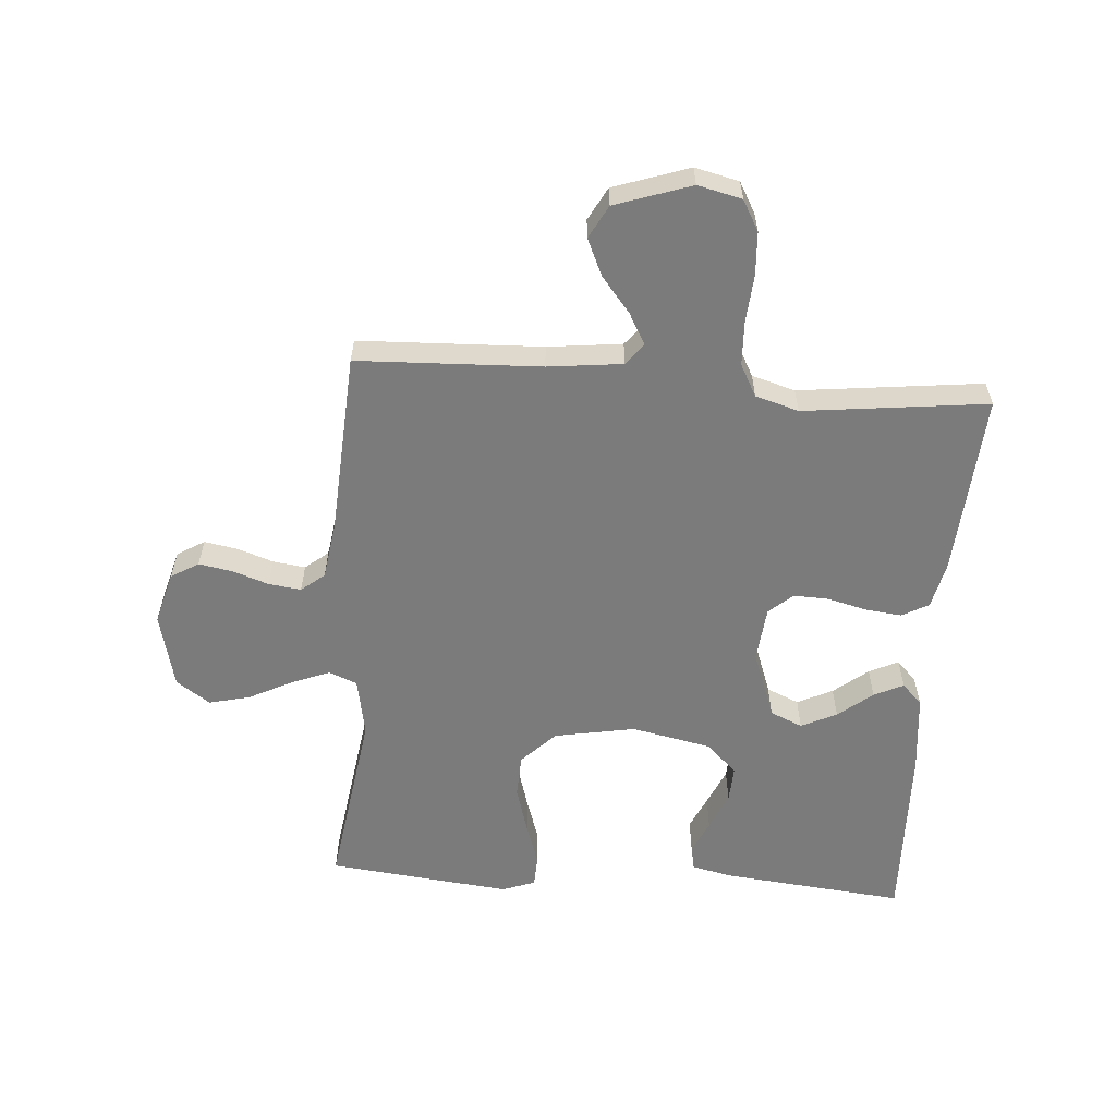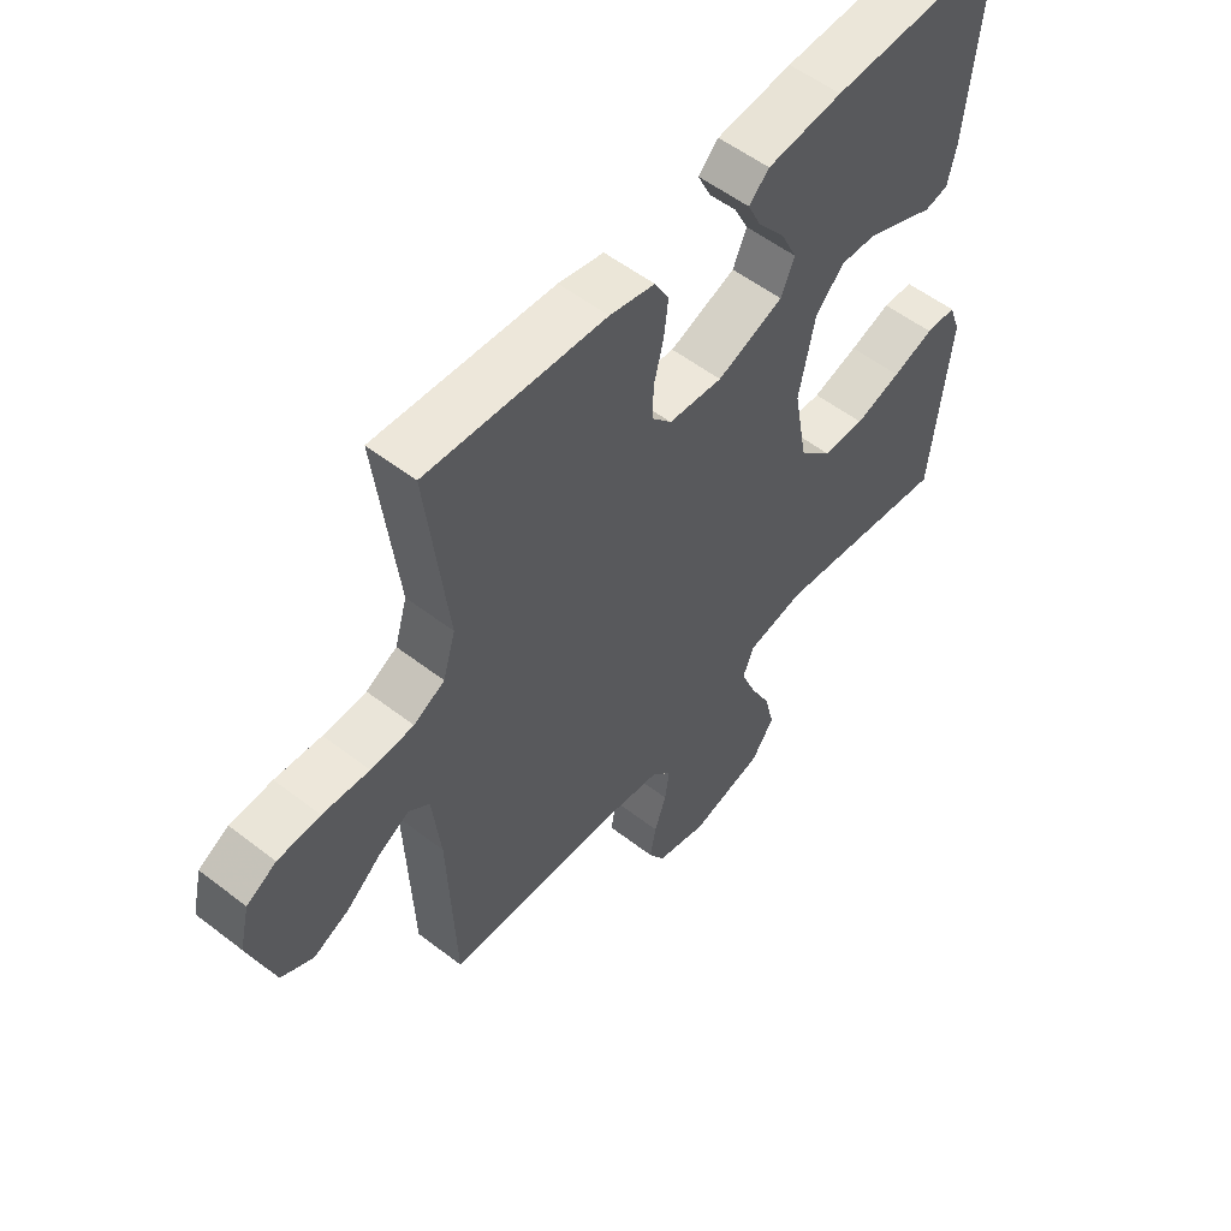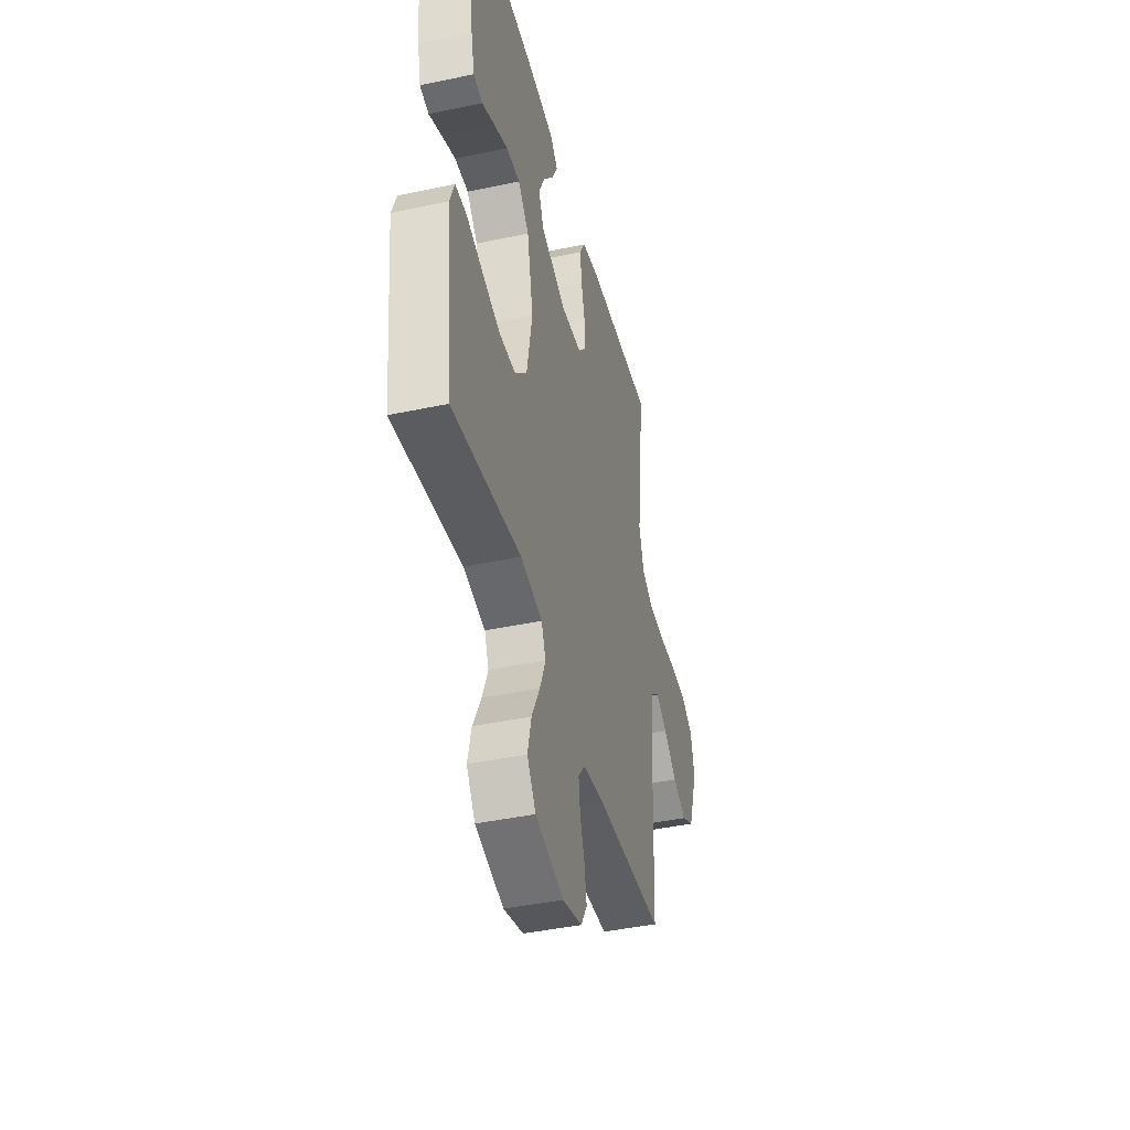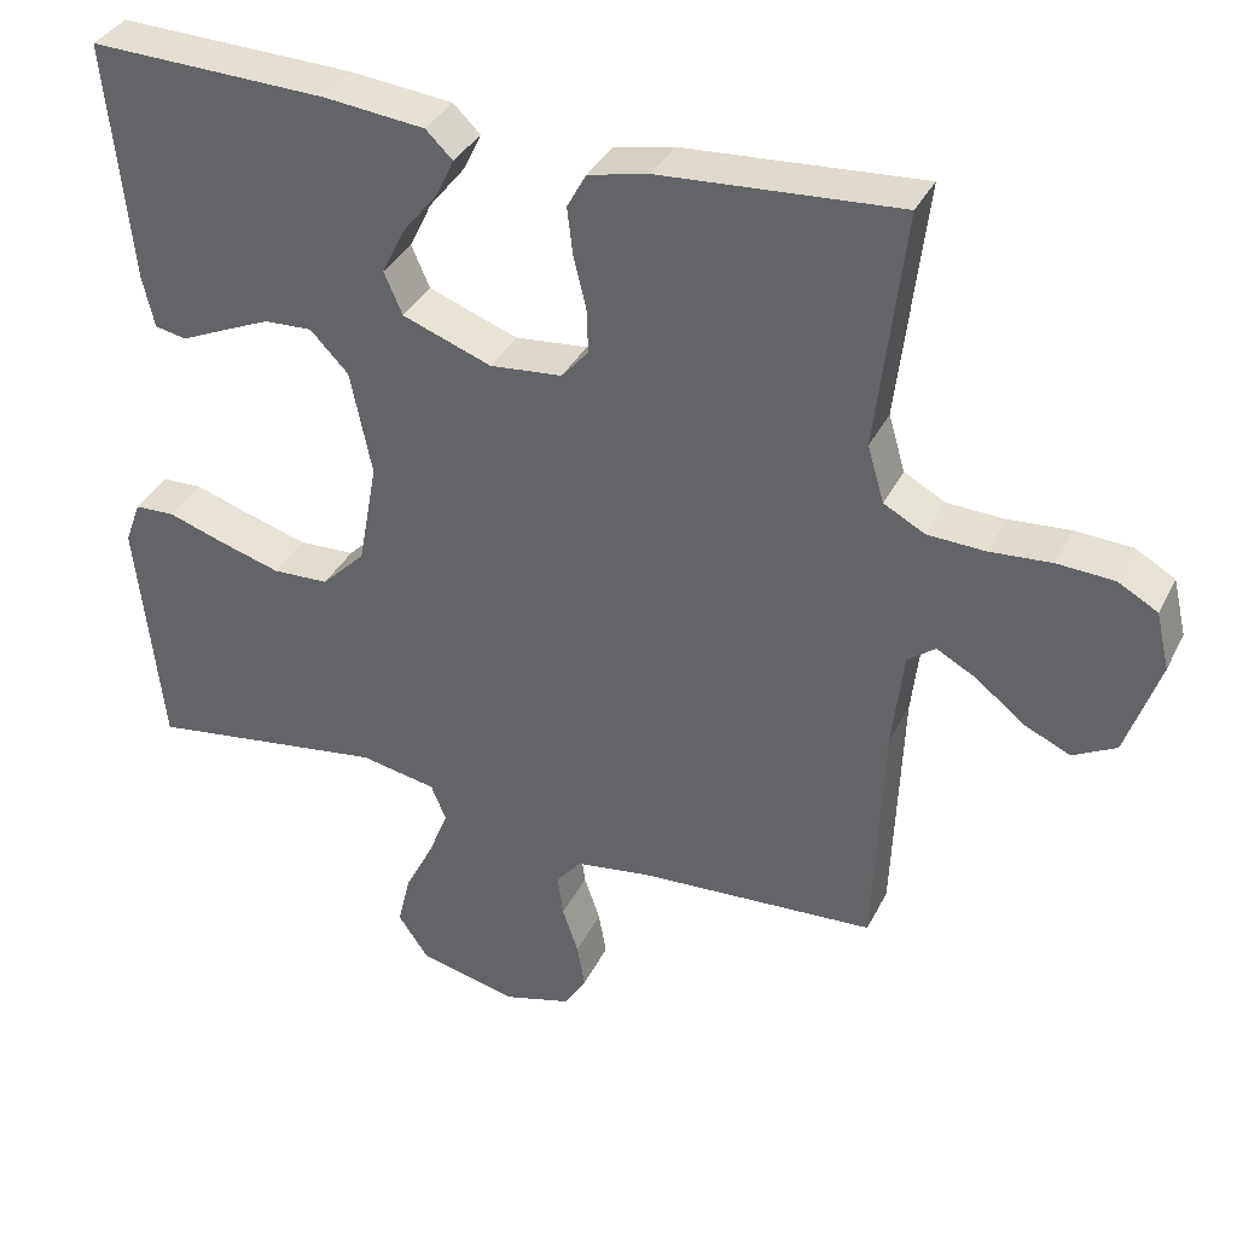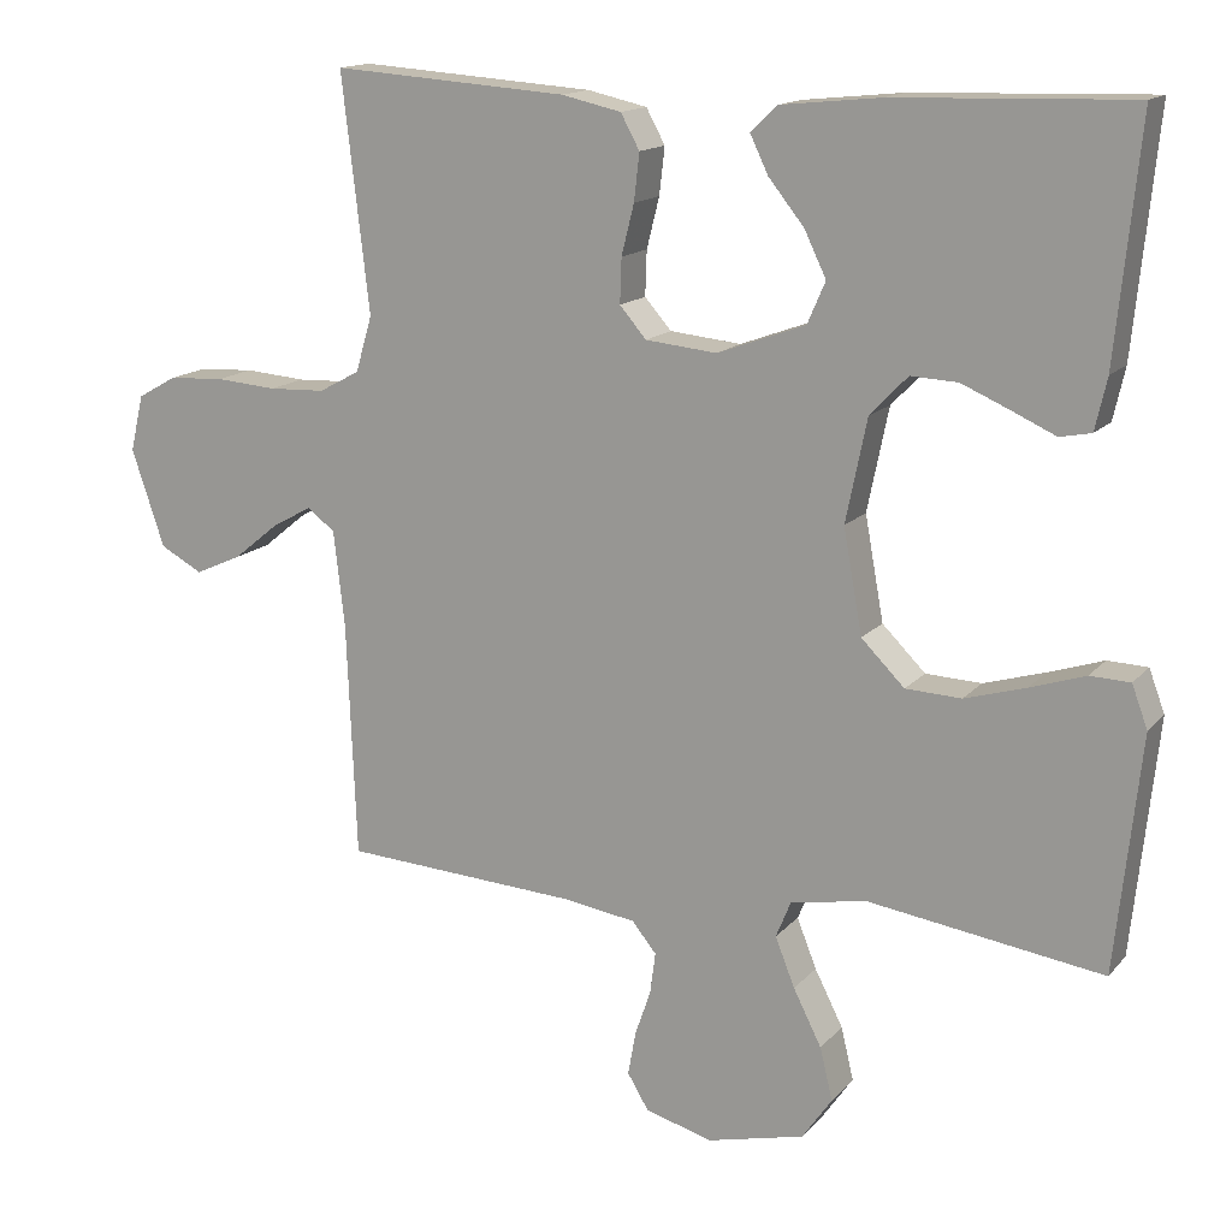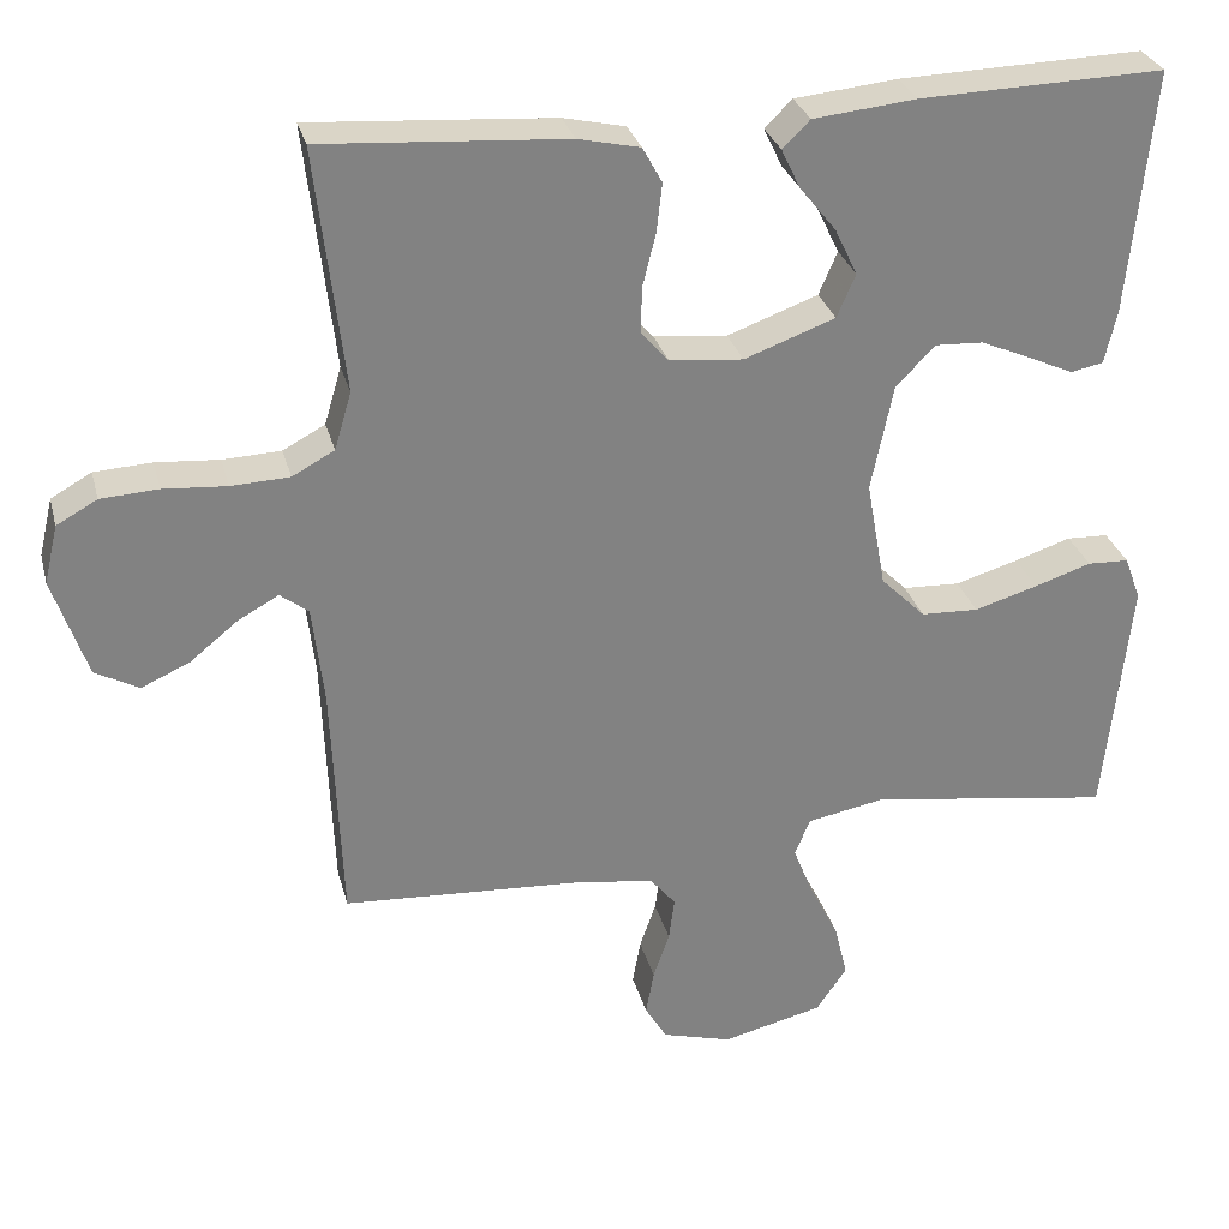
<metadata>
{"format":"obj","ext":"obj","renderer":"f3d","projection":"perspective","resolution":1024,"background":"white","views":[{"elev":-58.5,"azim":-94.3,"up":"+Y"},{"elev":54.9,"azim":-50.8,"up":"+Z"},{"elev":-42.5,"azim":104.2,"up":"+Z"},{"elev":35.9,"azim":-156.1,"up":"+Z"},{"elev":14.9,"azim":25.7,"up":"+Z"},{"elev":29.4,"azim":-14.1,"up":"+Z"}]}
</metadata>
<code>
v 0.5 0.07 0.5
v 0.47 0.07 0.2
v 0.455 0.07 0.134
v 0.415 0.07 0.126
v 0.36 0.07 0.151
v 0.298 0.07 0.178
v 0.238 0.07 0.181
v 0.19 0.07 0.131
v 0.163 0.07 0
v 0.187 0.07 -0.132
v 0.242 0.07 -0.187
v 0.313 0.07 -0.19
v 0.391 0.07 -0.167
v 0.461 0.07 -0.144
v 0.512 0.07 -0.146
v 0.532 0.07 -0.2
v 0.5 0.07 -0.5
v 0.2 0.07 -0.456
v 0.104 0.07 -0.474
v 0.085 0.07 -0.52
v 0.11 0.07 -0.583
v 0.146 0.07 -0.654
v 0.162 0.07 -0.721
v 0.124 0.07 -0.776
v 0 0.07 -0.806
v -0.086 0.07 -0.782
v -0.113 0.07 -0.737
v -0.103 0.07 -0.681
v -0.083 0.07 -0.623
v -0.076 0.07 -0.57
v -0.107 0.07 -0.532
v -0.2 0.07 -0.518
v -0.5 0.07 -0.5
v -0.512 0.07 -0.2
v -0.526 0.07 -0.078
v -0.561 0.07 -0.051
v -0.612 0.07 -0.079
v -0.67 0.07 -0.126
v -0.73 0.07 -0.153
v -0.784 0.07 -0.124
v -0.826 0.07 0
v -0.809 0.07 0.072
v -0.759 0.07 0.1
v -0.688 0.07 0.104
v -0.61 0.07 0.098
v -0.538 0.07 0.101
v -0.486 0.07 0.129
v -0.465 0.07 0.2
v -0.5 0.07 0.5
v -0.2 0.07 0.479
v -0.124 0.07 0.462
v -0.1 0.07 0.418
v -0.107 0.07 0.358
v -0.123 0.07 0.294
v -0.125 0.07 0.237
v -0.091 0.07 0.198
v 0 0.07 0.189
v 0.112 0.07 0.23
v 0.135 0.07 0.283
v 0.107 0.07 0.341
v 0.062 0.07 0.397
v 0.039 0.07 0.445
v 0.073 0.07 0.478
v 0.2 0.07 0.491
v 0.5 0 0.5
v 0.47 0 0.2
v 0.455 0 0.134
v 0.415 0 0.126
v 0.36 0 0.151
v 0.298 0 0.178
v 0.238 0 0.181
v 0.19 0 0.131
v 0.163 0 0
v 0.187 0 -0.132
v 0.242 0 -0.187
v 0.313 0 -0.19
v 0.391 0 -0.167
v 0.461 0 -0.144
v 0.512 0 -0.146
v 0.532 0 -0.2
v 0.5 0 -0.5
v 0.2 0 -0.456
v 0.104 0 -0.474
v 0.085 0 -0.52
v 0.11 0 -0.583
v 0.146 0 -0.654
v 0.162 0 -0.721
v 0.124 0 -0.776
v 0 0 -0.806
v -0.086 0 -0.782
v -0.113 0 -0.737
v -0.103 0 -0.681
v -0.083 0 -0.623
v -0.076 0 -0.57
v -0.107 0 -0.532
v -0.2 0 -0.518
v -0.5 0 -0.5
v -0.512 0 -0.2
v -0.526 0 -0.078
v -0.561 0 -0.051
v -0.612 0 -0.079
v -0.67 0 -0.126
v -0.73 0 -0.153
v -0.784 0 -0.124
v -0.826 0 0
v -0.809 0 0.072
v -0.759 0 0.1
v -0.688 0 0.104
v -0.61 0 0.098
v -0.538 0 0.101
v -0.486 0 0.129
v -0.465 0 0.2
v -0.5 0 0.5
v -0.2 0 0.479
v -0.124 0 0.462
v -0.1 0 0.418
v -0.107 0 0.358
v -0.123 0 0.294
v -0.125 0 0.237
v -0.091 0 0.198
v 0 0 0.189
v 0.112 0 0.23
v 0.135 0 0.283
v 0.107 0 0.341
v 0.062 0 0.397
v 0.039 0 0.445
v 0.073 0 0.478
v 0.2 0 0.491
f 3 4 5
f 2 3 5
f 1 2 5
f 64 1 5
f 63 64 5
f 62 63 5
f 61 62 5
f 60 61 5
f 59 60 5 6
f 58 59 6 7
f 57 58 7 8
f 56 57 8 9
f 52 53 54
f 51 52 54
f 50 51 54
f 49 50 54
f 48 49 54
f 47 48 54 55
f 46 47 55 56
f 43 44 45
f 42 43 45
f 41 42 45
f 40 41 45
f 39 40 45
f 38 39 45
f 37 38 45
f 36 37 45 46
f 56 9 10
f 46 56 10
f 36 46 10
f 35 36 10
f 32 33 34
f 35 10 11
f 34 35 11
f 32 34 11
f 31 32 11
f 27 28 29
f 26 27 29
f 25 26 29
f 24 25 29
f 23 24 29
f 22 23 29
f 21 22 29
f 20 21 29 30
f 19 20 30 31
f 16 17 18
f 15 16 18
f 14 15 18
f 13 14 18
f 12 13 18 19
f 11 12 19 31
f 69 68 67
f 69 67 66
f 69 66 65
f 69 65 128
f 69 128 127
f 69 127 126
f 69 126 125
f 69 125 124
f 70 69 124 123
f 71 70 123 122
f 72 71 122 121
f 73 72 121 120
f 118 117 116
f 118 116 115
f 118 115 114
f 118 114 113
f 118 113 112
f 119 118 112 111
f 120 119 111 110
f 109 108 107
f 109 107 106
f 109 106 105
f 109 105 104
f 109 104 103
f 109 103 102
f 109 102 101
f 110 109 101 100
f 74 73 120
f 74 120 110
f 74 110 100
f 74 100 99
f 98 97 96
f 75 74 99
f 75 99 98
f 75 98 96
f 75 96 95
f 93 92 91
f 93 91 90
f 93 90 89
f 93 89 88
f 93 88 87
f 93 87 86
f 93 86 85
f 94 93 85 84
f 95 94 84 83
f 82 81 80
f 82 80 79
f 82 79 78
f 82 78 77
f 83 82 77 76
f 95 83 76 75
f 1 65 66 2
f 2 66 67 3
f 3 67 68 4
f 4 68 69 5
f 5 69 70 6
f 6 70 71 7
f 7 71 72 8
f 8 72 73 9
f 9 73 74 10
f 10 74 75 11
f 11 75 76 12
f 12 76 77 13
f 13 77 78 14
f 14 78 79 15
f 15 79 80 16
f 16 80 81 17
f 17 81 82 18
f 18 82 83 19
f 19 83 84 20
f 20 84 85 21
f 21 85 86 22
f 22 86 87 23
f 23 87 88 24
f 24 88 89 25
f 25 89 90 26
f 26 90 91 27
f 27 91 92 28
f 28 92 93 29
f 29 93 94 30
f 30 94 95 31
f 31 95 96 32
f 32 96 97 33
f 33 97 98 34
f 34 98 99 35
f 35 99 100 36
f 36 100 101 37
f 37 101 102 38
f 38 102 103 39
f 39 103 104 40
f 40 104 105 41
f 41 105 106 42
f 42 106 107 43
f 43 107 108 44
f 44 108 109 45
f 45 109 110 46
f 46 110 111 47
f 47 111 112 48
f 48 112 113 49
f 49 113 114 50
f 50 114 115 51
f 51 115 116 52
f 52 116 117 53
f 53 117 118 54
f 54 118 119 55
f 55 119 120 56
f 56 120 121 57
f 57 121 122 58
f 58 122 123 59
f 59 123 124 60
f 60 124 125 61
f 61 125 126 62
f 62 126 127 63
f 63 127 128 64
f 64 128 65 1

</code>
